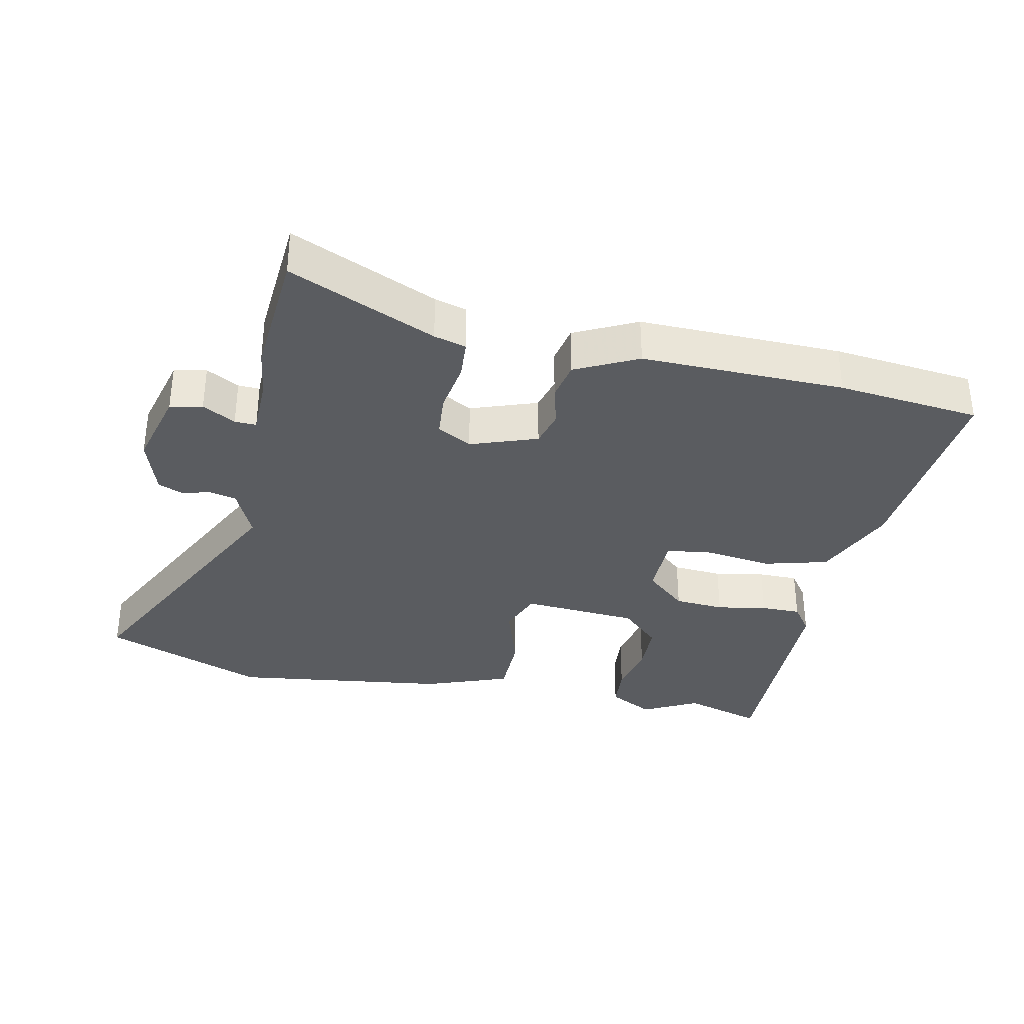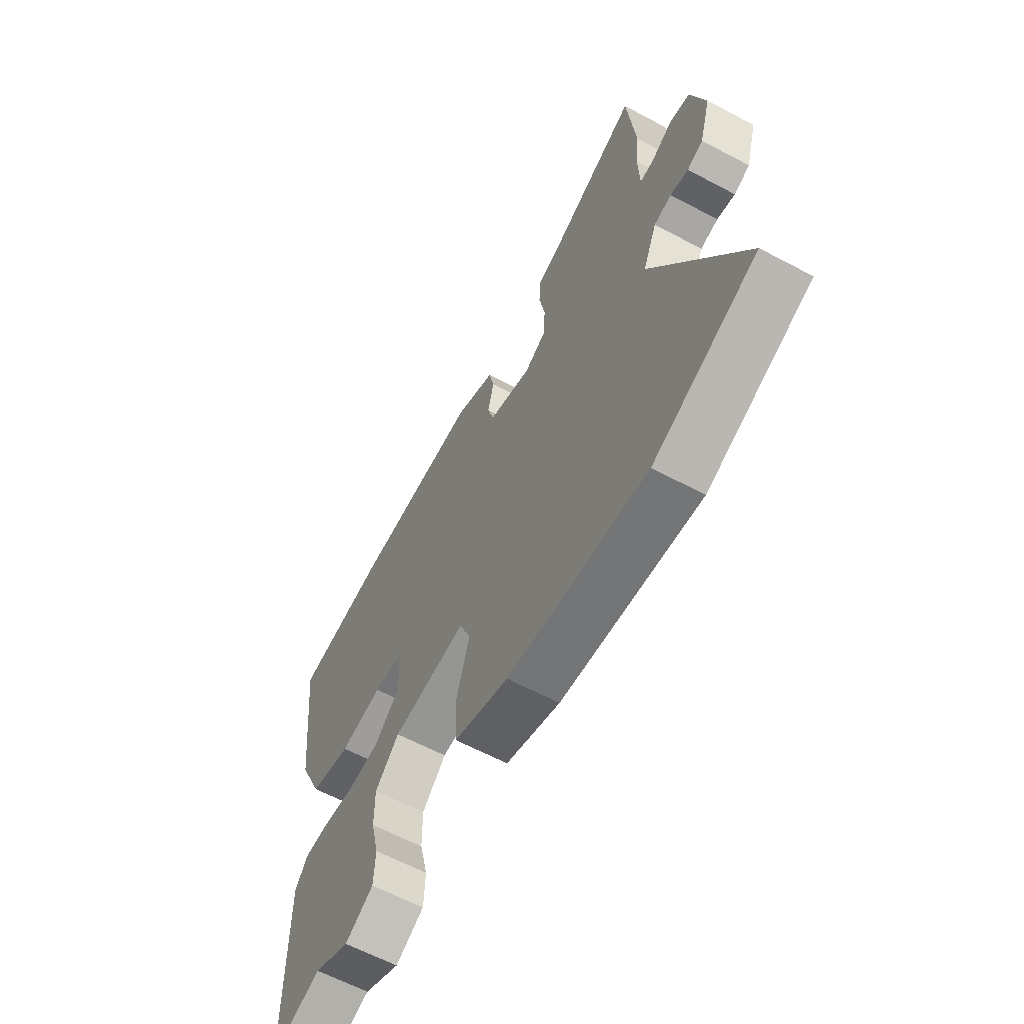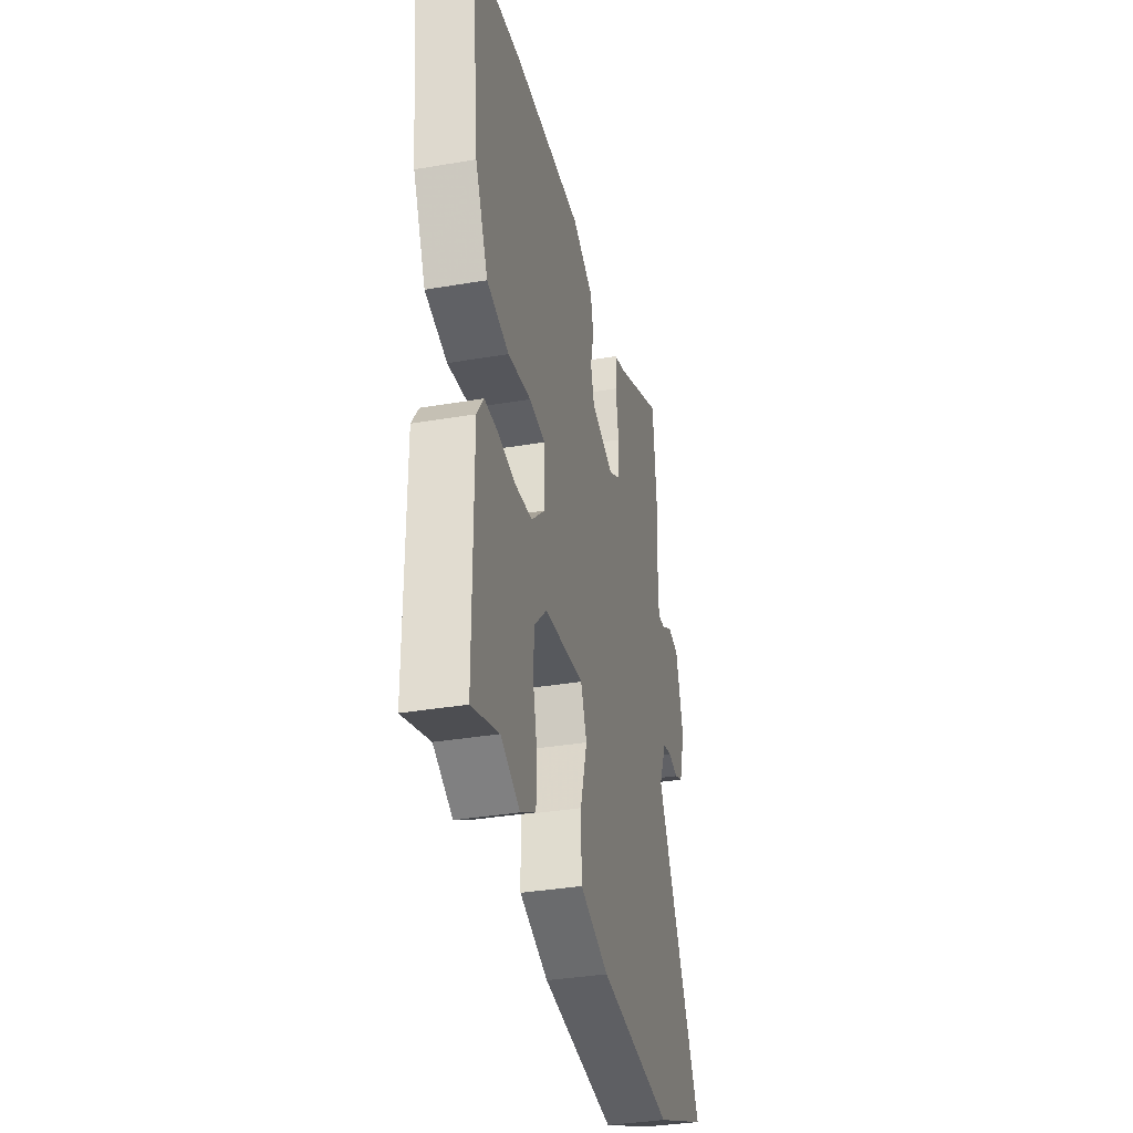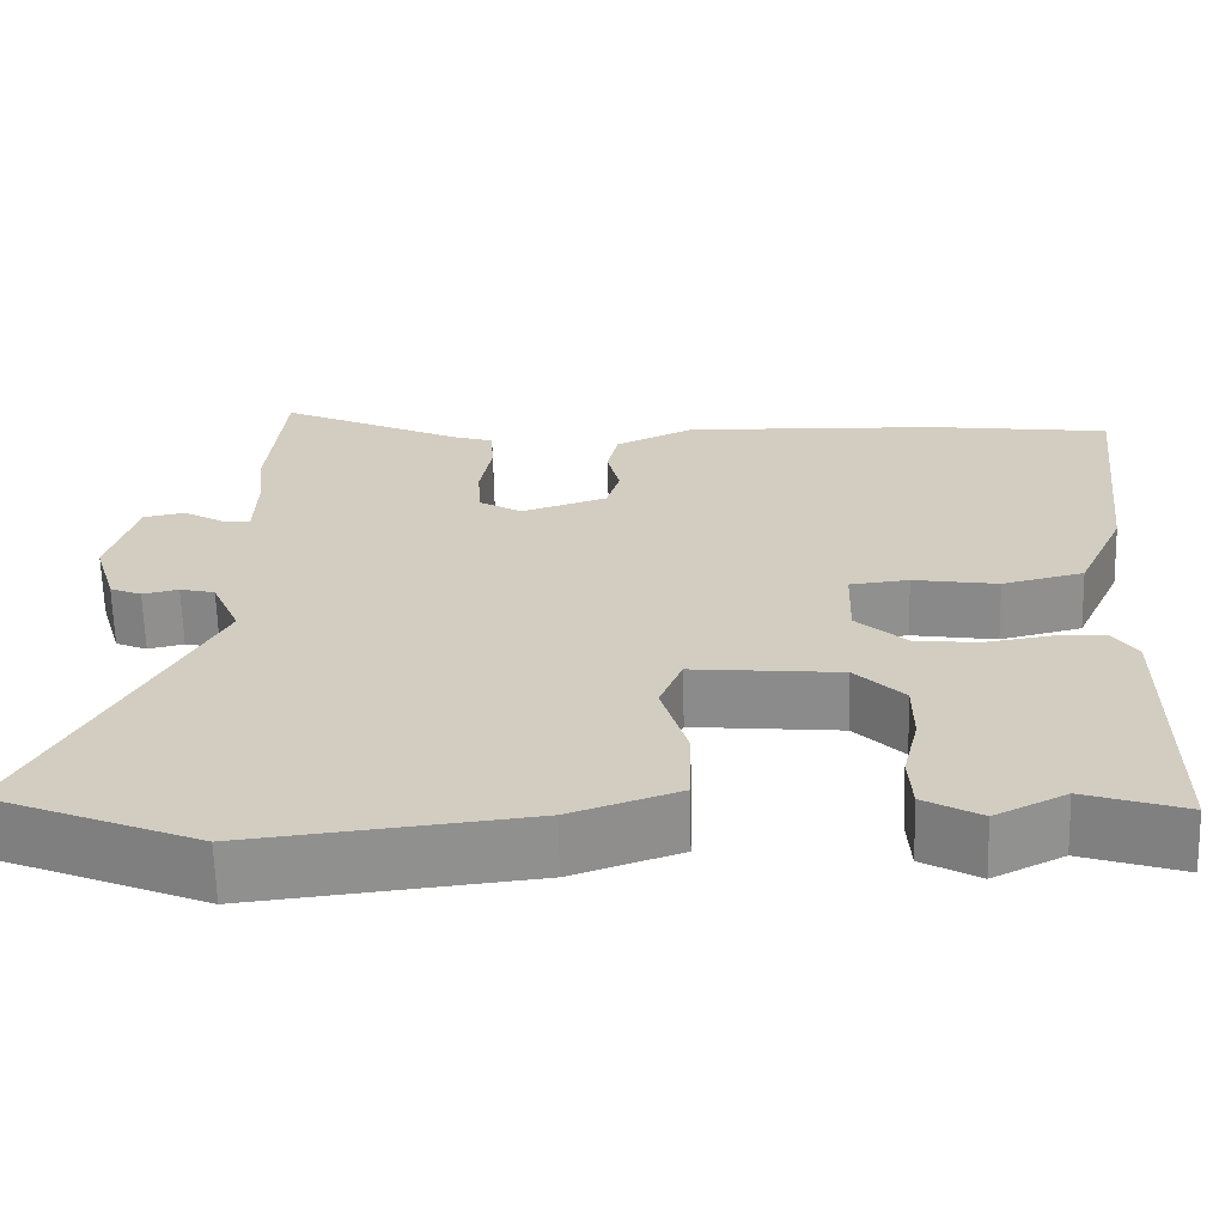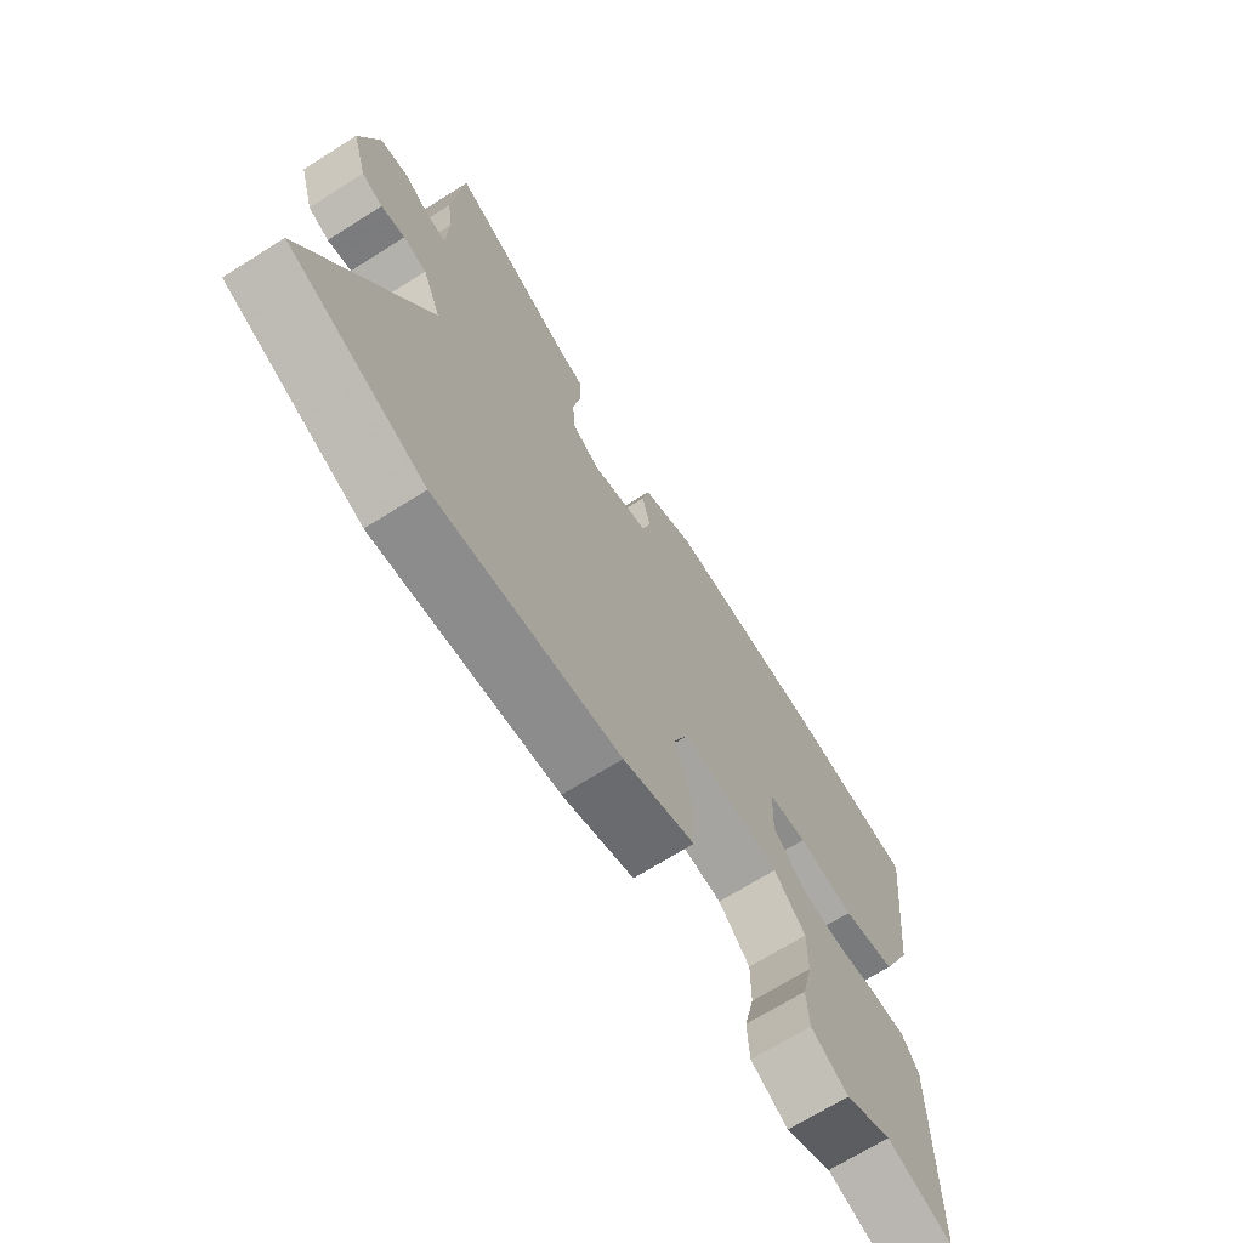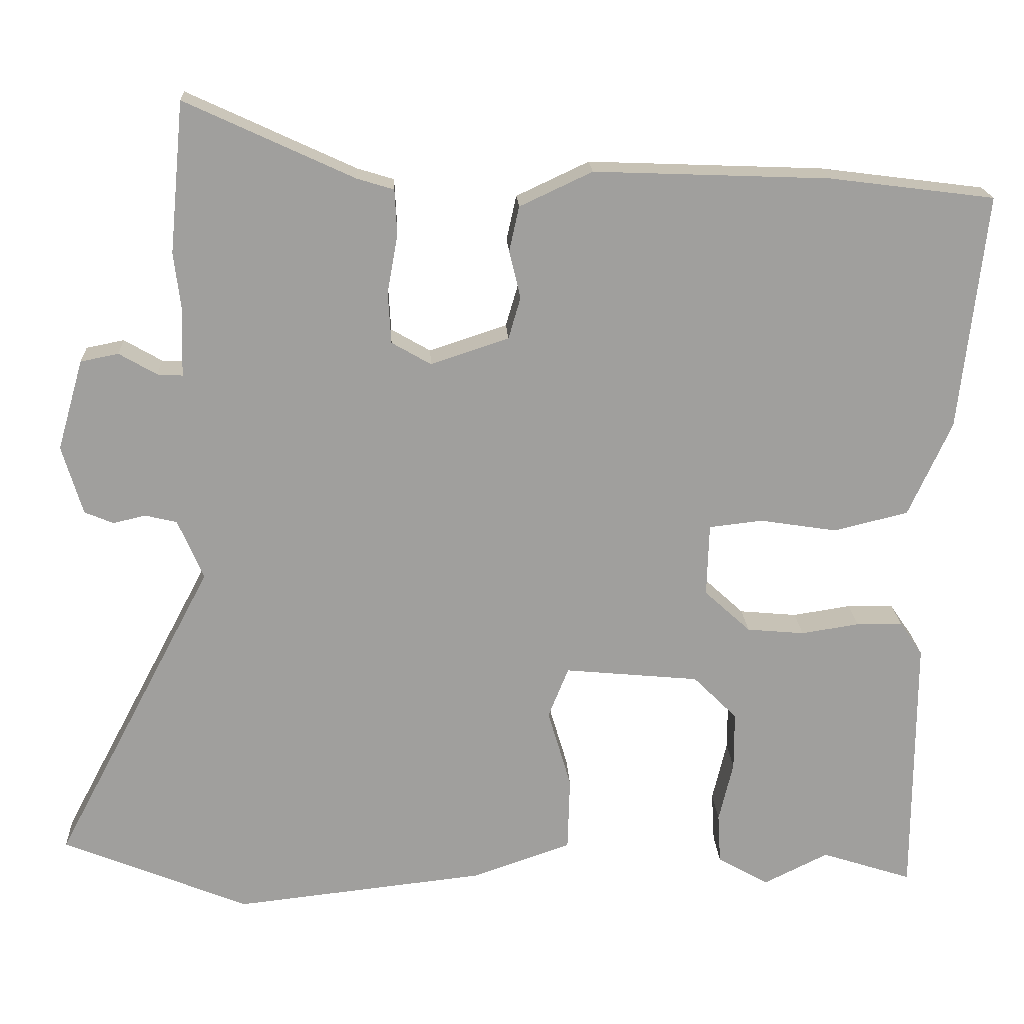
<metadata>
{"format":"obj","ext":"obj","renderer":"f3d","projection":"perspective","resolution":1024,"background":"white","views":[{"elev":-34.3,"azim":-10.7,"up":"+Y"},{"elev":-62.3,"azim":-118.3,"up":"+Z"},{"elev":-35.1,"azim":102.8,"up":"+Z"},{"elev":-64.9,"azim":1.5,"up":"+Z"},{"elev":-69.3,"azim":-57.8,"up":"+Z"},{"elev":18.9,"azim":-2.9,"up":"+Z"}]}
</metadata>
<code>
v 0.508 0.07 -0.503
v 0.388 0.07 -0.464
v 0.303 0.07 -0.506
v 0.235 0.07 -0.468
v 0.231 0.07 -0.401
v 0.25 0.07 -0.321
v 0.25 0.07 -0.244
v 0.192 0.07 -0.186
v 0.014 0.07 -0.169
v -0.013 0.07 -0.236
v 0.018 0.07 -0.341
v 0.015 0.07 -0.439
v -0.115 0.07 -0.484
v -0.448 0.07 -0.521
v -0.695 0.07 -0.42
v -0.484 0.07 -0.02
v -0.518 0.07 0.059
v -0.56 0.07 0.069
v -0.603 0.07 0.059
v -0.641 0.07 0.075
v -0.668 0.07 0.166
v -0.634 0.07 0.285
v -0.584 0.07 0.295
v -0.534 0.07 0.266
v -0.501 0.07 0.264
v -0.498 0.07 0.355
v -0.507 0.07 0.429
v -0.488 0.07 0.628
v -0.266 0.07 0.525
v -0.217 0.07 0.51
v -0.214 0.07 0.45
v -0.228 0.07 0.372
v -0.224 0.07 0.305
v -0.172 0.07 0.275
v -0.069 0.07 0.309
v -0.053 0.07 0.364
v -0.068 0.07 0.427
v -0.055 0.07 0.486
v 0.041 0.07 0.531
v 0.352 0.07 0.519
v 0.57 0.07 0.491
v 0.535 0.07 0.18
v 0.478 0.07 0.055
v 0.38 0.07 0.031
v 0.278 0.07 0.047
v 0.207 0.07 0.039
v 0.204 0.07 -0.057
v 0.265 0.07 -0.113
v 0.341 0.07 -0.12
v 0.418 0.07 -0.108
v 0.479 0.07 -0.109
v 0.509 0.07 -0.153
v 0.508 0 -0.503
v 0.388 0 -0.464
v 0.303 0 -0.506
v 0.235 0 -0.468
v 0.231 0 -0.401
v 0.25 0 -0.321
v 0.25 0 -0.244
v 0.192 0 -0.186
v 0.014 0 -0.169
v -0.013 0 -0.236
v 0.018 0 -0.341
v 0.015 0 -0.439
v -0.115 0 -0.484
v -0.448 0 -0.521
v -0.695 0 -0.42
v -0.484 0 -0.02
v -0.518 0 0.059
v -0.56 0 0.069
v -0.603 0 0.059
v -0.641 0 0.075
v -0.668 0 0.166
v -0.634 0 0.285
v -0.584 0 0.295
v -0.534 0 0.266
v -0.501 0 0.264
v -0.498 0 0.355
v -0.507 0 0.429
v -0.488 0 0.628
v -0.266 0 0.525
v -0.217 0 0.51
v -0.214 0 0.45
v -0.228 0 0.372
v -0.224 0 0.305
v -0.172 0 0.275
v -0.069 0 0.309
v -0.053 0 0.364
v -0.068 0 0.427
v -0.055 0 0.486
v 0.041 0 0.531
v 0.352 0 0.519
v 0.57 0 0.491
v 0.535 0 0.18
v 0.478 0 0.055
v 0.38 0 0.031
v 0.278 0 0.047
v 0.207 0 0.039
v 0.204 0 -0.057
v 0.265 0 -0.113
v 0.341 0 -0.12
v 0.418 0 -0.108
v 0.479 0 -0.109
v 0.509 0 -0.153
f 52 1 2
f 51 52 2
f 50 51 2
f 49 50 2
f 48 49 2 3
f 43 44 45
f 42 43 45
f 41 42 45
f 40 41 45
f 39 40 45
f 38 39 45
f 37 38 45
f 36 37 45
f 35 36 45 46
f 34 35 46 47
f 29 30 31 32
f 29 32 33
f 28 29 33
f 27 28 33
f 26 27 33
f 34 47 48
f 33 34 48
f 26 33 48
f 25 26 48
f 22 23 24
f 21 22 24
f 20 21 24
f 19 20 24
f 18 19 24
f 14 15 16
f 13 14 16
f 12 13 16
f 11 12 16
f 10 11 16
f 9 10 16 17
f 8 9 17
f 3 4 5 6
f 3 6 7
f 48 3 7
f 24 25 48
f 18 24 48
f 17 18 48
f 8 17 48
f 7 8 48
f 54 53 104
f 54 104 103
f 54 103 102
f 54 102 101
f 55 54 101 100
f 97 96 95
f 97 95 94
f 97 94 93
f 97 93 92
f 97 92 91
f 97 91 90
f 97 90 89
f 97 89 88
f 98 97 88 87
f 99 98 87 86
f 84 83 82 81
f 85 84 81
f 85 81 80
f 85 80 79
f 85 79 78
f 100 99 86
f 100 86 85
f 100 85 78
f 100 78 77
f 76 75 74
f 76 74 73
f 76 73 72
f 76 72 71
f 76 71 70
f 68 67 66
f 68 66 65
f 68 65 64
f 68 64 63
f 68 63 62
f 69 68 62 61
f 69 61 60
f 58 57 56 55
f 59 58 55
f 59 55 100
f 100 77 76
f 100 76 70
f 100 70 69
f 100 69 60
f 100 60 59
f 1 53 54 2
f 2 54 55 3
f 3 55 56 4
f 4 56 57 5
f 5 57 58 6
f 6 58 59 7
f 7 59 60 8
f 8 60 61 9
f 9 61 62 10
f 10 62 63 11
f 11 63 64 12
f 12 64 65 13
f 13 65 66 14
f 14 66 67 15
f 15 67 68 16
f 16 68 69 17
f 17 69 70 18
f 18 70 71 19
f 19 71 72 20
f 20 72 73 21
f 21 73 74 22
f 22 74 75 23
f 23 75 76 24
f 24 76 77 25
f 25 77 78 26
f 26 78 79 27
f 27 79 80 28
f 28 80 81 29
f 29 81 82 30
f 30 82 83 31
f 31 83 84 32
f 32 84 85 33
f 33 85 86 34
f 34 86 87 35
f 35 87 88 36
f 36 88 89 37
f 37 89 90 38
f 38 90 91 39
f 39 91 92 40
f 40 92 93 41
f 41 93 94 42
f 42 94 95 43
f 43 95 96 44
f 44 96 97 45
f 45 97 98 46
f 46 98 99 47
f 47 99 100 48
f 48 100 101 49
f 49 101 102 50
f 50 102 103 51
f 51 103 104 52
f 52 104 53 1

</code>
